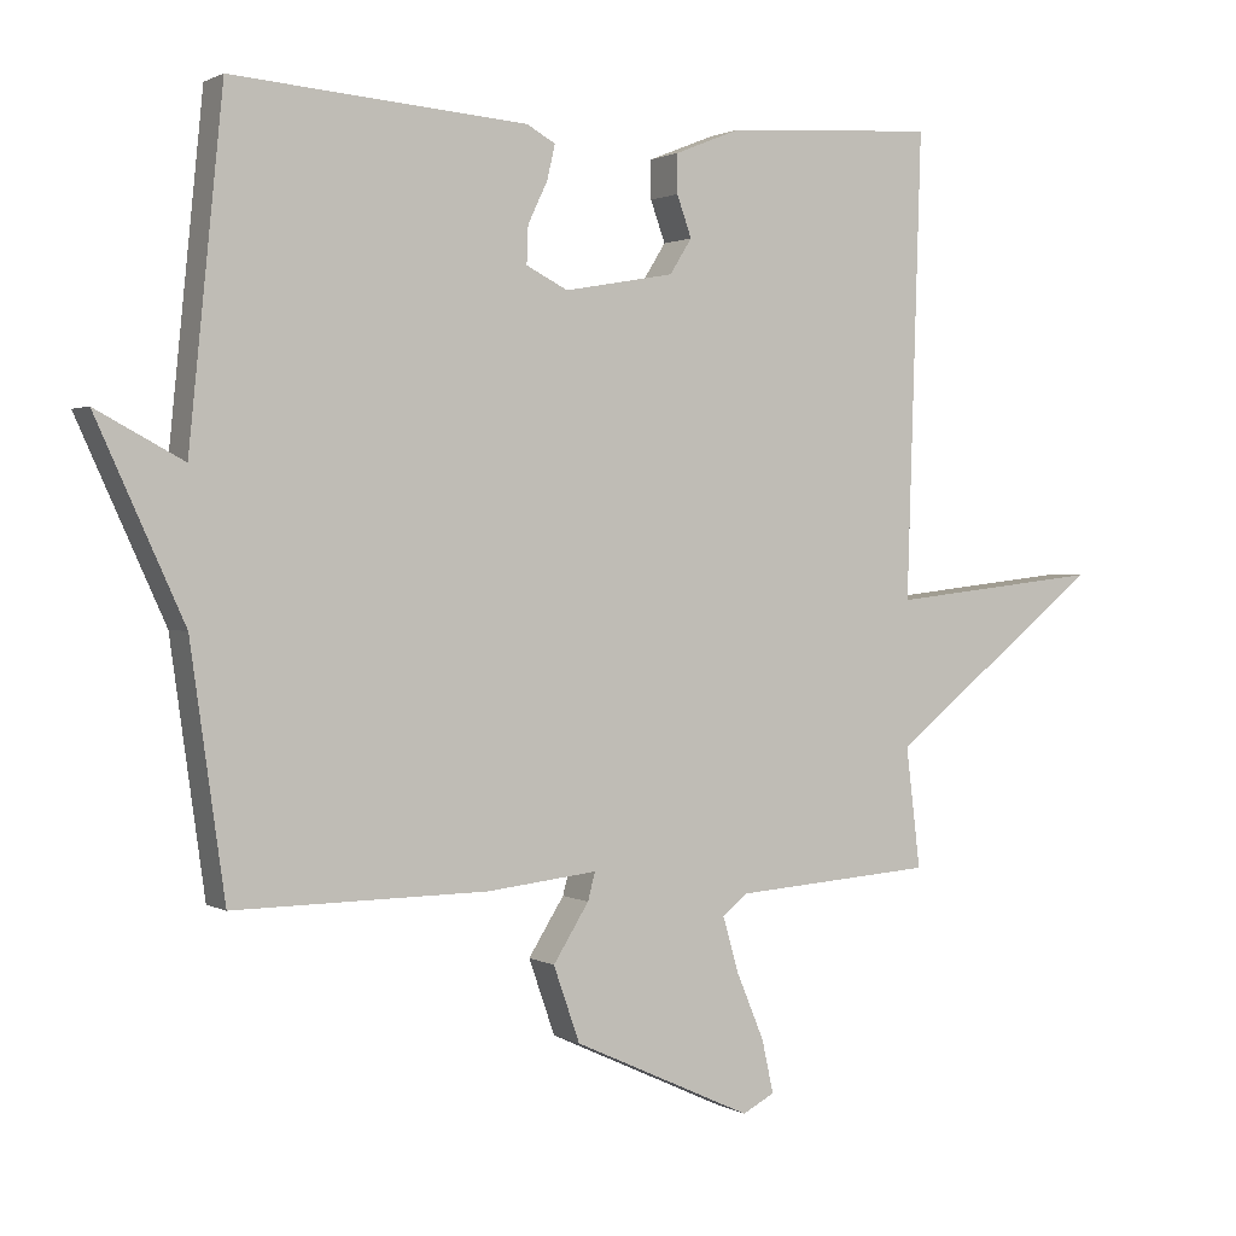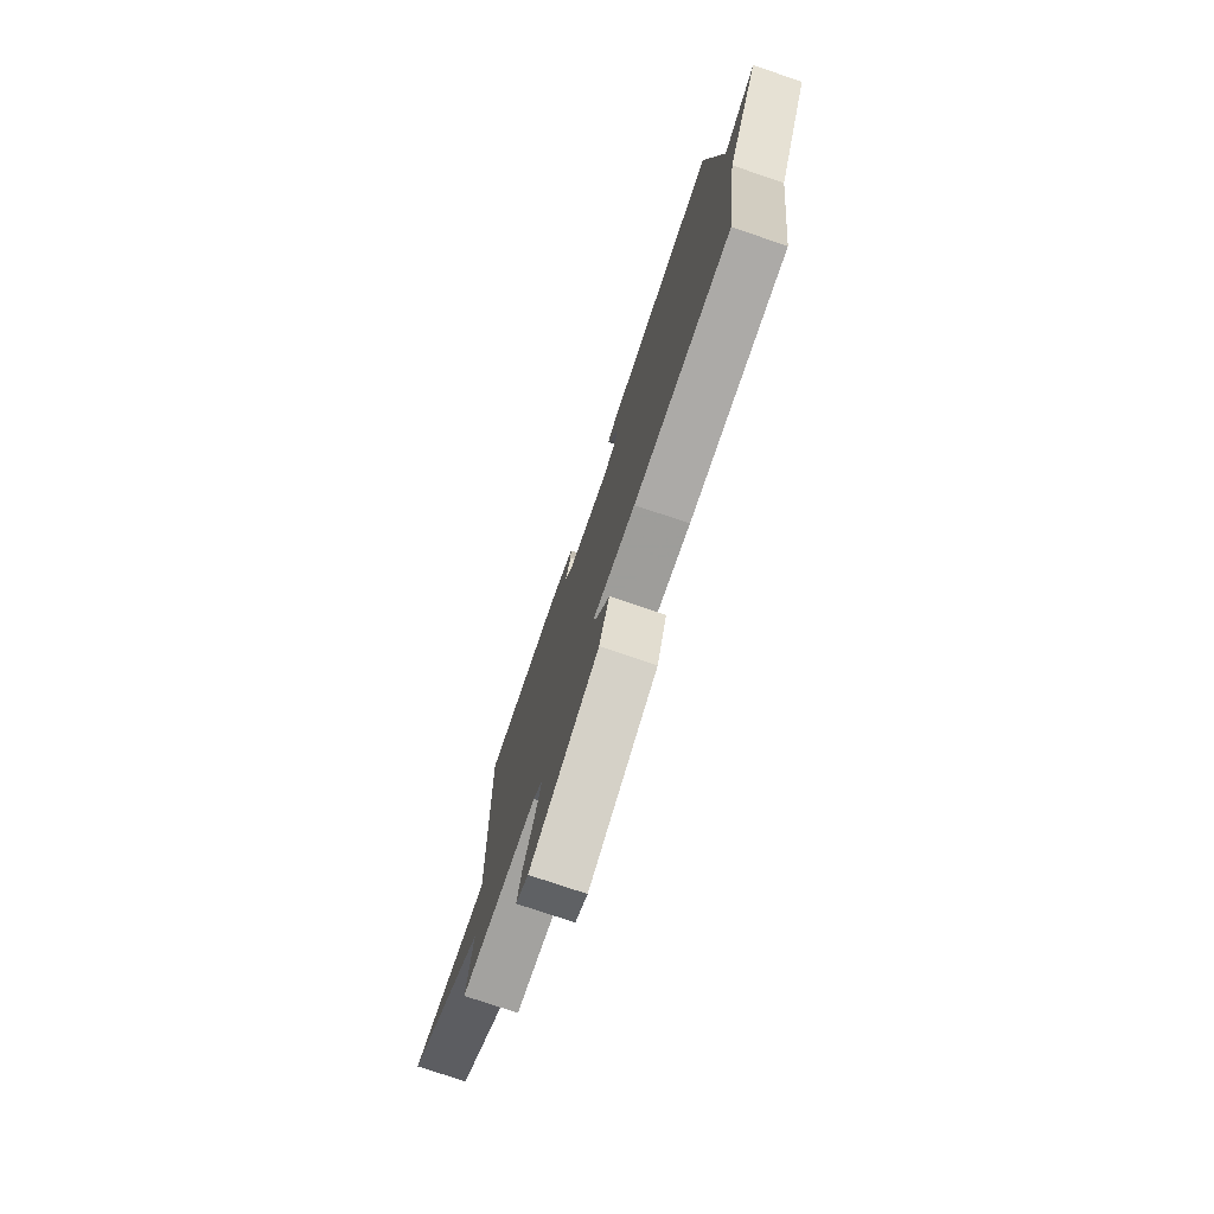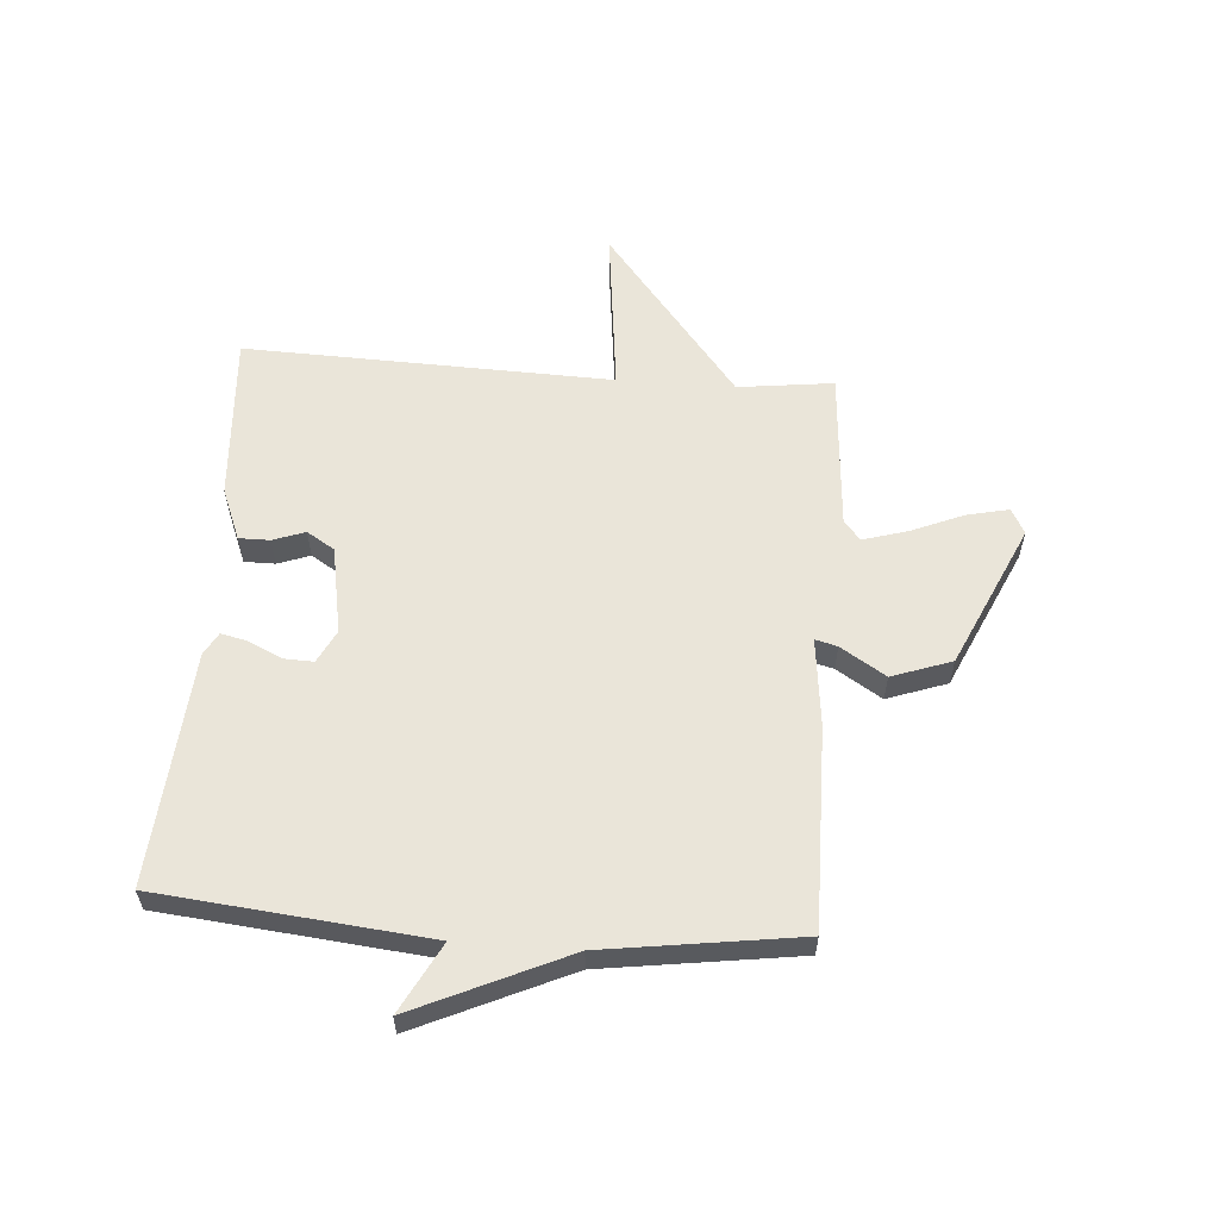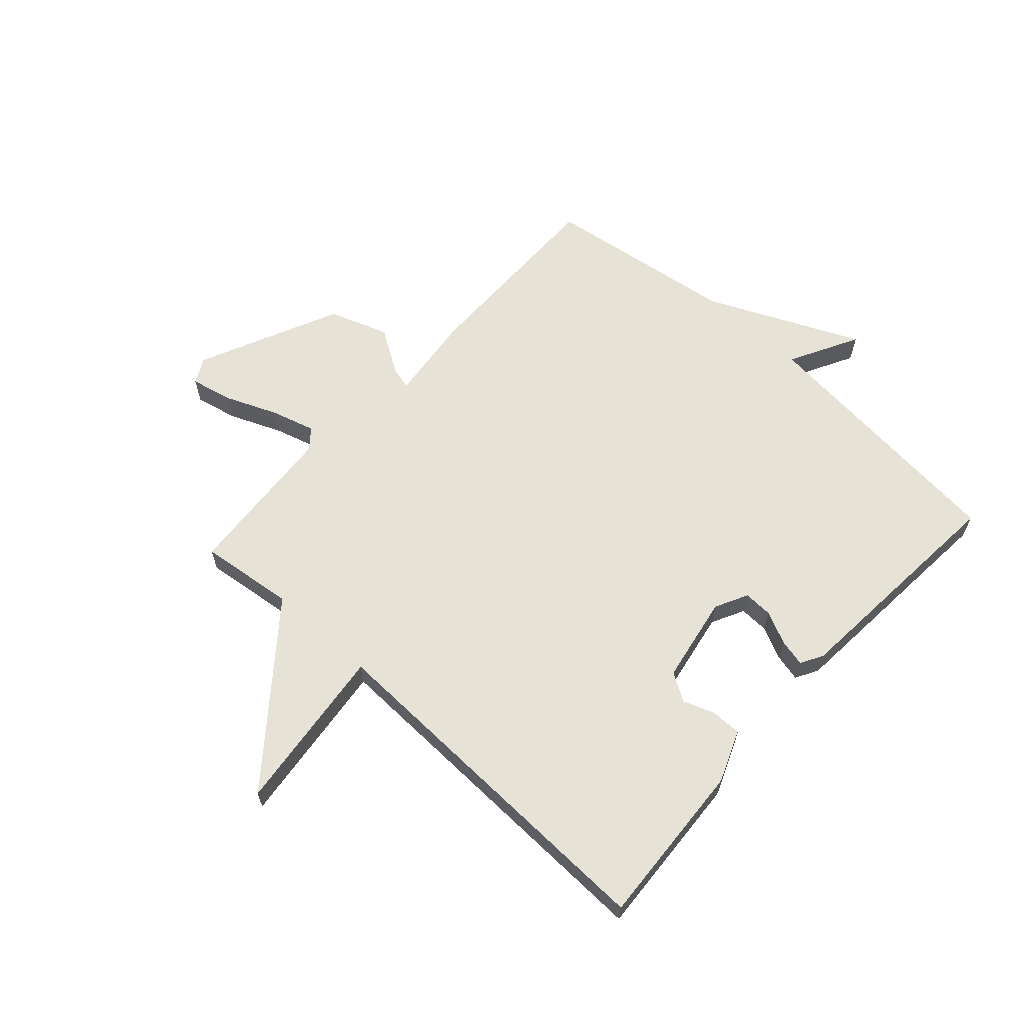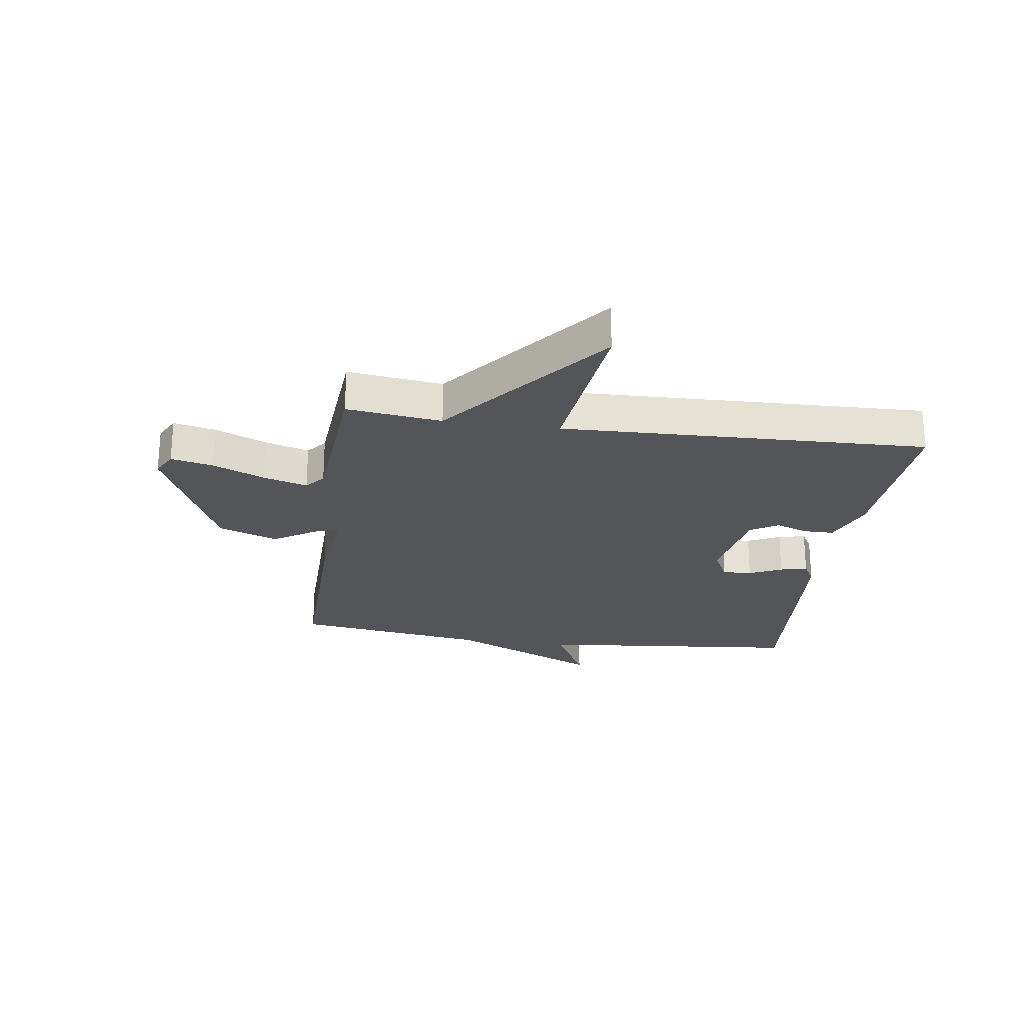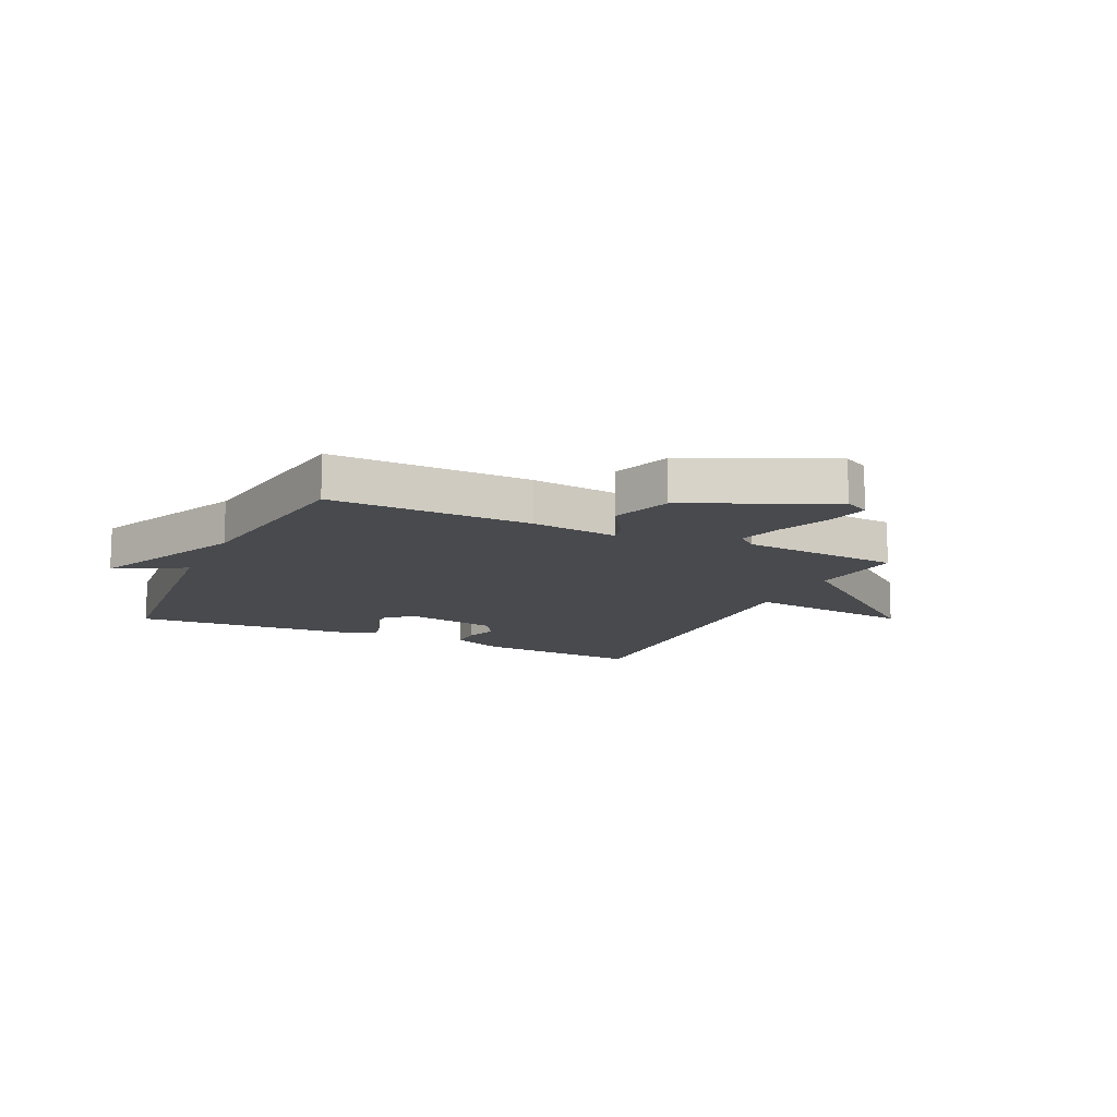
<metadata>
{"format":"obj","ext":"obj","renderer":"f3d","projection":"perspective","resolution":1024,"background":"white","views":[{"elev":1.3,"azim":151.6,"up":"+Z"},{"elev":-76.7,"azim":71.3,"up":"+Z"},{"elev":58.5,"azim":94.2,"up":"+Y"},{"elev":63.0,"azim":-47.8,"up":"+Y"},{"elev":-24.3,"azim":-98.2,"up":"+Y"},{"elev":-12.9,"azim":154.7,"up":"+Y"}]}
</metadata>
<code>
v 0.5 0.07 -0.5
v 0.152 0.07 -0.496
v 0 0.07 -0.479
v 0.01 0.07 -0.517
v 0.059 0.07 -0.595
v 0.023 0.07 -0.698
v -0.223 0.07 -0.811
v -0.267 0.07 -0.788
v -0.251 0.07 -0.715
v -0.213 0.07 -0.624
v -0.191 0.07 -0.548
v -0.225 0.07 -0.52
v -0.5 0.07 -0.5
v -0.48 0.07 -0.335
v -0.772 0.07 -0.102
v -0.48 0.07 -0.135
v -0.5 0.07 0.5
v -0.211 0.07 0.482
v -0.121 0.07 0.446
v -0.121 0.07 0.393
v -0.141 0.07 0.337
v -0.111 0.07 0.289
v 0.04 0.07 0.262
v 0.097 0.07 0.291
v 0.095 0.07 0.342
v 0.068 0.07 0.399
v 0.057 0.07 0.446
v 0.096 0.07 0.468
v 0.5 0.07 0.5
v 0.547 0.07 0.036
v 0.667 0.07 0.1
v 0.547 0.07 -0.164
v 0.5 0 -0.5
v 0.152 0 -0.496
v 0 0 -0.479
v 0.01 0 -0.517
v 0.059 0 -0.595
v 0.023 0 -0.698
v -0.223 0 -0.811
v -0.267 0 -0.788
v -0.251 0 -0.715
v -0.213 0 -0.624
v -0.191 0 -0.548
v -0.225 0 -0.52
v -0.5 0 -0.5
v -0.48 0 -0.335
v -0.772 0 -0.102
v -0.48 0 -0.135
v -0.5 0 0.5
v -0.211 0 0.482
v -0.121 0 0.446
v -0.121 0 0.393
v -0.141 0 0.337
v -0.111 0 0.289
v 0.04 0 0.262
v 0.097 0 0.291
v 0.095 0 0.342
v 0.068 0 0.399
v 0.057 0 0.446
v 0.096 0 0.468
v 0.5 0 0.5
v 0.547 0 0.036
v 0.667 0 0.1
v 0.547 0 -0.164
f 30 31 32
f 30 32 1
f 29 30 1
f 28 29 1
f 27 28 1
f 26 27 1
f 25 26 1
f 24 25 1 2
f 23 24 2 3
f 22 23 3
f 21 22 3
f 19 20 21
f 18 19 21
f 17 18 21
f 16 17 21
f 16 21 3
f 16 3 4
f 15 16 4
f 14 15 4
f 12 13 14 4
f 4 5 6
f 12 4 6
f 11 12 6
f 10 11 6 7
f 7 8 9 10
f 64 63 62
f 33 64 62
f 33 62 61
f 33 61 60
f 33 60 59
f 33 59 58
f 33 58 57
f 34 33 57 56
f 35 34 56 55
f 35 55 54
f 35 54 53
f 53 52 51
f 53 51 50
f 53 50 49
f 53 49 48
f 35 53 48
f 36 35 48
f 36 48 47
f 36 47 46
f 36 46 45 44
f 38 37 36
f 38 36 44
f 38 44 43
f 39 38 43 42
f 42 41 40 39
f 1 33 34 2
f 2 34 35 3
f 3 35 36 4
f 4 36 37 5
f 5 37 38 6
f 6 38 39 7
f 7 39 40 8
f 8 40 41 9
f 9 41 42 10
f 10 42 43 11
f 11 43 44 12
f 12 44 45 13
f 13 45 46 14
f 14 46 47 15
f 15 47 48 16
f 16 48 49 17
f 17 49 50 18
f 18 50 51 19
f 19 51 52 20
f 20 52 53 21
f 21 53 54 22
f 22 54 55 23
f 23 55 56 24
f 24 56 57 25
f 25 57 58 26
f 26 58 59 27
f 27 59 60 28
f 28 60 61 29
f 29 61 62 30
f 30 62 63 31
f 31 63 64 32
f 32 64 33 1

</code>
